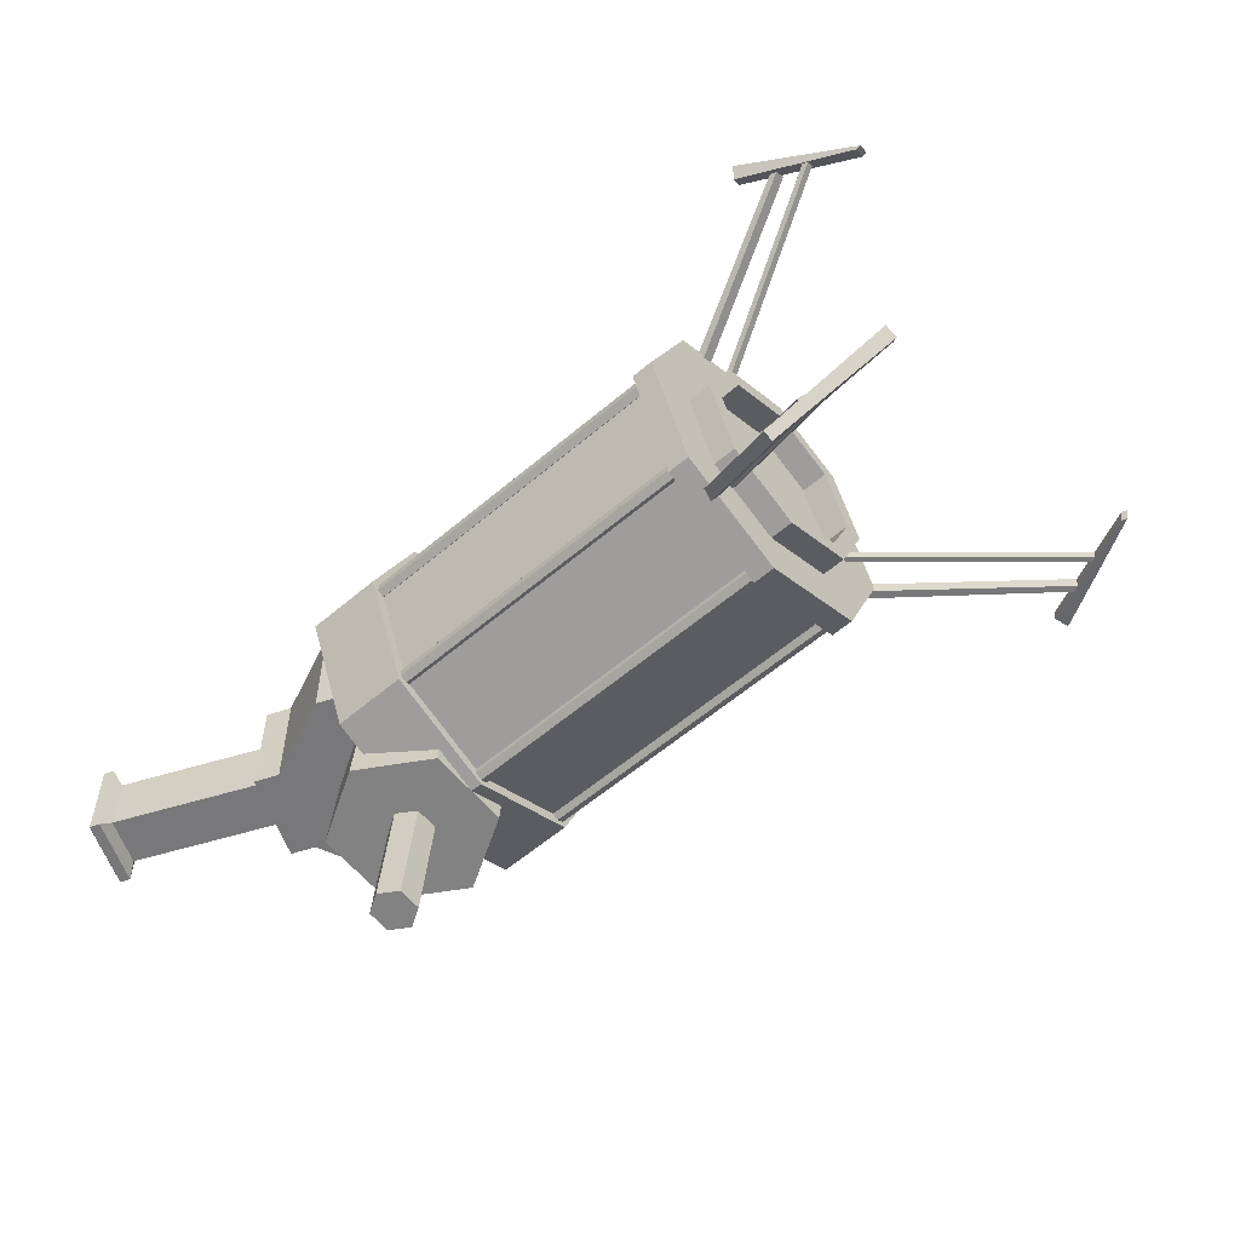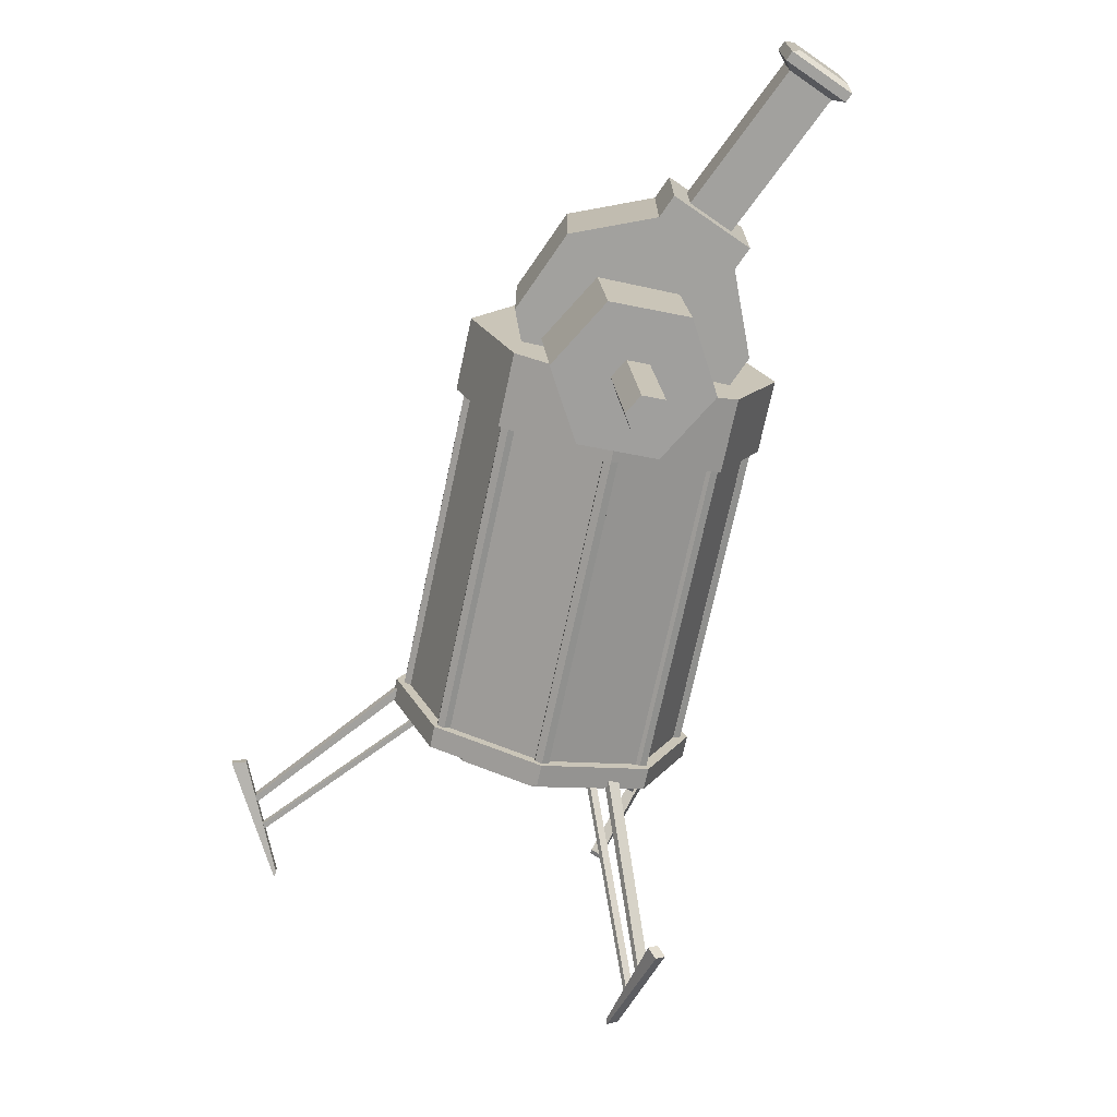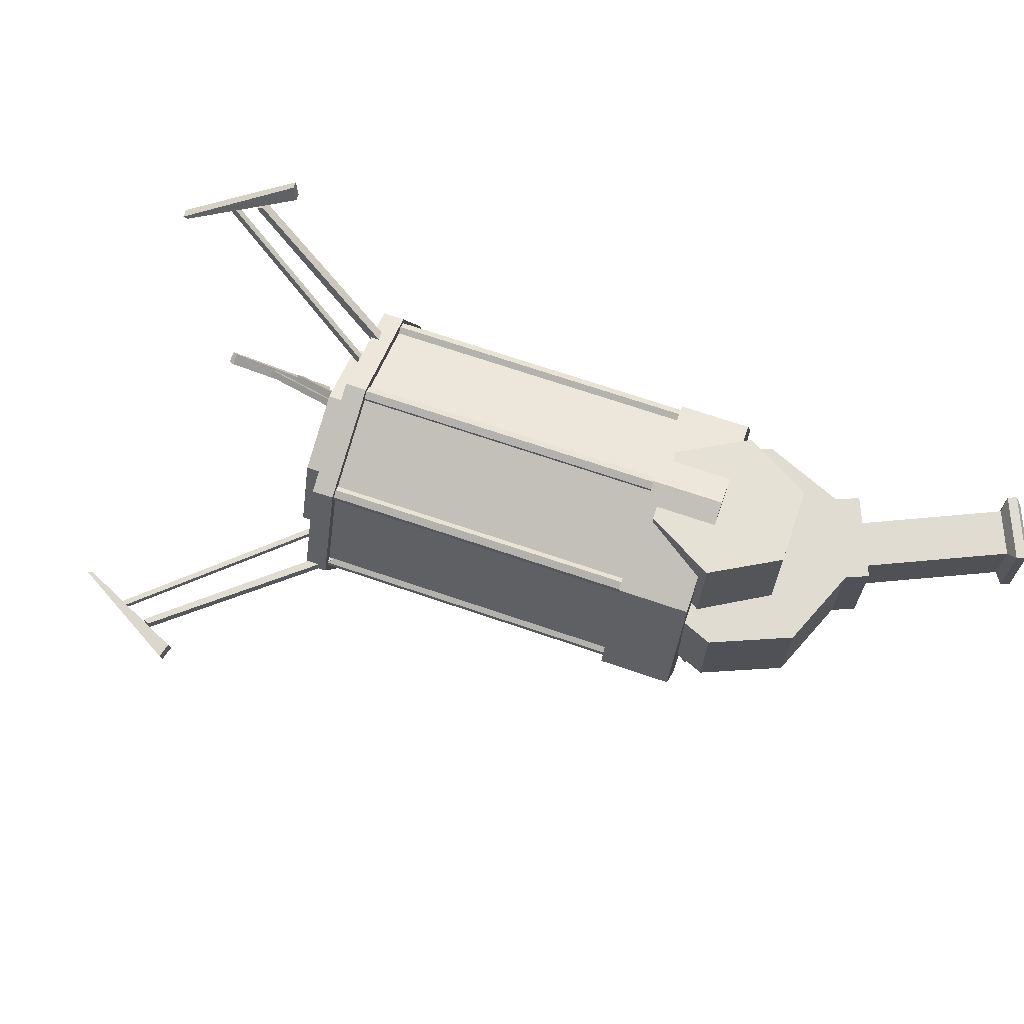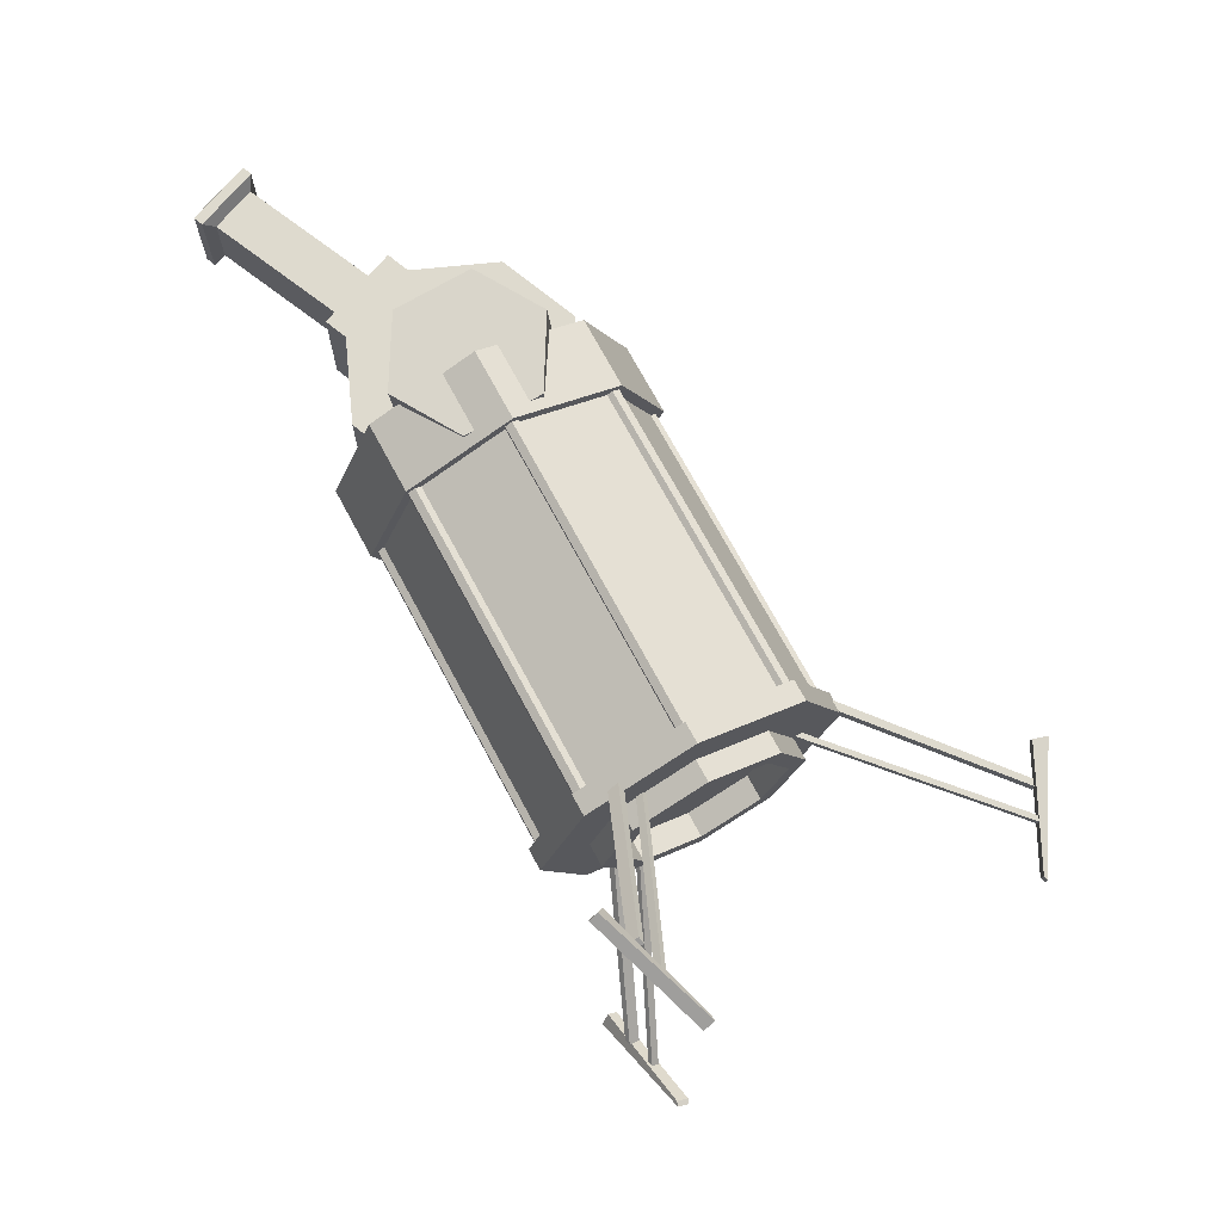
<metadata>
{"format":"obj","ext":"obj","renderer":"f3d","projection":"perspective","resolution":1024,"background":"white","views":[{"elev":-57.6,"azim":69.2,"up":"+Z"},{"elev":-72.0,"azim":-74.4,"up":"+Z"},{"elev":69.3,"azim":-133.4,"up":"+Z"},{"elev":71.1,"azim":89.5,"up":"+Z"}]}
</metadata>
<code>
o Cylinder.004
v -0.1774 -0.1373 0.0901
v -0.1719 -0.1479 0.2357
v -0.05698 -0.1422 0.08518
v -0.05146 -0.1527 0.2308
v -0.001044 -0.2488 0.07535
v 0.004479 -0.2594 0.221
v -0.06553 -0.3506 0.07044
v -0.06001 -0.3612 0.2161
v -0.186 -0.3458 0.07535
v -0.1804 -0.3563 0.221
v -0.2419 -0.2392 0.08519
v -0.2364 -0.2497 0.2308
v 0.006281 -0.1849 -0.07158
v 0.006281 -0.1849 0.09336
v 0.0183 -0.3176 -0.07158
v 0.0183 -0.3176 0.09336
v -0.06703 -0.4199 -0.07158
v -0.06703 -0.4199 0.09336
v -0.1997 -0.432 -0.07158
v -0.1997 -0.432 0.09336
v -0.3021 -0.3466 -0.07158
v -0.3021 -0.3466 0.09336
v -0.3141 -0.2139 -0.07158
v -0.3141 -0.2139 0.09336
v -0.2288 -0.1116 -0.07158
v -0.2288 -0.1116 0.09336
v -0.09606 -0.09958 -0.07158
v -0.09606 -0.09958 0.09336
v -0.2237 -0.4607 0.09336
v -0.2237 -0.4607 -0.07158
v -0.326 -0.3754 -0.07158
v -0.326 -0.3754 0.09336
v -0.2468 -0.4414 0.05614
v -0.2468 -0.4414 -0.03436
v -0.3029 -0.3946 -0.03436
v -0.3029 -0.3946 0.05614
v -0.3916 -0.6254 0.05614
v -0.3916 -0.6254 -0.03436
v -0.4477 -0.5786 -0.03436
v -0.4477 -0.5786 0.05614
v -0.3855 -0.6426 0.07548
v -0.3855 -0.6426 -0.05369
v -0.4657 -0.5758 -0.05369
v -0.4657 -0.5758 0.07548
v -0.3952 -0.6542 0.07548
v -0.3952 -0.6542 -0.05369
v -0.4754 -0.5874 -0.05369
v -0.4754 -0.5874 0.07548
v -0.4077 -0.6526 0.06241
v -0.4077 -0.6526 -0.04063
v -0.4716 -0.5993 -0.04063
v -0.4716 -0.5993 0.06241
v -0.1776 -0.137 -0.07592
v -0.1718 -0.1481 -0.23
v -0.2421 -0.2388 -0.071
v -0.2362 -0.25 -0.2251
v -0.1861 -0.3455 -0.06117
v -0.1803 -0.3567 -0.2153
v -0.06566 -0.3504 -0.05625
v -0.05981 -0.3615 -0.2104
v -0.001186 -0.2485 -0.06117
v 0.004658 -0.2597 -0.2153
v -0.05716 -0.1418 -0.071
v -0.05132 -0.153 -0.2251
v 0.5084 -0.1567 0.0218
v 0.07901 -0.382 0.0218
v 0.5133 -0.166 0.01572
v 0.0839 -0.3913 0.01572
v 0.5133 -0.1661 0.003576
v 0.0839 -0.3913 0.003576
v 0.5084 -0.1567 -0.002498
v 0.07901 -0.382 -0.002498
v 0.5035 -0.1474 0.003576
v 0.07412 -0.3727 0.003576
v 0.5035 -0.1474 0.01572
v 0.07412 -0.3727 0.01572
v 0.47 -0.02158 0.1319
v 0.7533 -0.003285 0.3317
v 0.4747 -0.03061 0.126
v 0.758 -0.01231 0.3259
v 0.4653 -0.02688 0.1362
v 0.7485 -0.008589 0.336
v 0.47 -0.03591 0.1303
v 0.7533 -0.01761 0.3302
v 0.8028 0.05435 0.3129
v 0.686 -0.08483 0.3876
v 0.8132 0.04037 0.3036
v 0.6944 -0.09609 0.3801
v 0.796 0.05039 0.3103
v 0.6759 -0.07916 0.3682
v 0.8064 0.03641 0.3011
v 0.6843 -0.09042 0.3607
v 0.4538 -0.05332 0.1737
v 0.716 -0.03011 0.3491
v 0.461 -0.06709 0.1647
v 0.7233 -0.04387 0.3401
v 0.447 -0.06116 0.1803
v 0.7085 -0.03643 0.3527
v 0.4542 -0.07492 0.1713
v 0.7157 -0.05019 0.3437
v 0.4743 -0.02984 -0.1022
v 0.7576 -0.01154 -0.3021
v 0.4696 -0.02081 -0.1081
v 0.7529 -0.002519 -0.308
v 0.4696 -0.03514 -0.1065
v 0.7529 -0.01685 -0.3064
v 0.4648 -0.02612 -0.1124
v 0.7481 -0.007822 -0.3123
v 0.8191 0.02329 -0.2684
v 0.6843 -0.0815 -0.3655
v 0.8137 0.03929 -0.2786
v 0.6799 -0.06862 -0.3737
v 0.811 0.02177 -0.2674
v 0.6731 -0.07387 -0.3474
v 0.8057 0.03777 -0.2777
v 0.6688 -0.06098 -0.3556
v 0.4606 -0.06632 -0.141
v 0.7229 -0.0431 -0.3163
v 0.4534 -0.05256 -0.1499
v 0.7156 -0.02934 -0.3253
v 0.4538 -0.07415 -0.1475
v 0.7153 -0.04942 -0.32
v 0.4466 -0.06039 -0.1565
v 0.7081 -0.03566 -0.3289
v 0.3631 0.1823 0.005534
v 0.4856 0.5071 0.005534
v 0.3631 0.1823 0.0173
v 0.4856 0.5071 0.0173
v 0.3549 0.1836 0.005534
v 0.4774 0.5084 0.005534
v 0.3549 0.1836 0.0173
v 0.4774 0.5084 0.0173
v 0.5622 0.513 -0.009328
v 0.3673 0.5228 0.01309
v 0.5643 0.5148 0.01022
v 0.369 0.5242 0.02883
v 0.5562 0.5076 -0.007739
v 0.3718 0.5007 0.01437
v 0.5584 0.5093 0.01181
v 0.3735 0.5021 0.03011
v 0.3157 0.2099 0.002447
v 0.4369 0.5022 0.002446
v 0.3157 0.2099 0.02039
v 0.4369 0.5022 0.02039
v 0.3037 0.2122 0.002447
v 0.4264 0.5014 0.002446
v 0.3037 0.2122 0.02039
v 0.4264 0.5014 0.02039
v 0.342 0.1605 0.172
v -0.08738 -0.06474 0.172
v 0.3469 0.1512 0.166
v -0.08249 -0.07405 0.166
v 0.3469 0.1512 0.1538
v -0.08249 -0.07405 0.1538
v 0.342 0.1605 0.1477
v -0.08738 -0.06474 0.1477
v 0.3372 0.1698 0.1538
v -0.09227 -0.05542 0.1538
v 0.3372 0.1698 0.166
v -0.09227 -0.05542 0.166
v 0.4811 -0.1046 -0.1222
v 0.05166 -0.3298 -0.1222
v 0.486 -0.1139 -0.1283
v 0.05654 -0.3391 -0.1283
v 0.486 -0.1139 -0.1404
v 0.05654 -0.3391 -0.1404
v 0.4811 -0.1046 -0.1465
v 0.05166 -0.3298 -0.1465
v 0.4762 -0.09527 -0.1404
v 0.04677 -0.3205 -0.1404
v 0.4762 -0.09527 -0.1283
v 0.04677 -0.3205 -0.1283
v 0.3146 0.2128 0.0218
v -0.1148 -0.0124 0.0218
v 0.3195 0.2035 0.01572
v -0.1099 -0.02172 0.01572
v 0.3195 0.2035 0.003576
v -0.1099 -0.02172 0.003576
v 0.3146 0.2128 -0.002498
v -0.1148 -0.0124 -0.002498
v 0.3097 0.2221 0.003576
v -0.1197 -0.003084 0.003576
v 0.3097 0.2221 0.01572
v -0.1197 -0.003084 0.01572
v 0.342 0.1605 -0.1259
v -0.08738 -0.06474 -0.1259
v 0.3469 0.1512 -0.1319
v -0.08249 -0.07405 -0.1319
v 0.3469 0.1512 -0.1441
v -0.08249 -0.07405 -0.1441
v 0.342 0.1605 -0.1502
v -0.08738 -0.06474 -0.1502
v 0.3372 0.1698 -0.1441
v -0.09227 -0.05542 -0.1441
v 0.3372 0.1698 -0.1319
v -0.09227 -0.05542 -0.1319
v 0.4115 0.02803 -0.188
v -0.0179 -0.1972 -0.188
v 0.4164 0.01871 -0.1941
v -0.01301 -0.2065 -0.1941
v 0.4164 0.01871 -0.2063
v -0.01301 -0.2065 -0.2063
v 0.4115 0.02803 -0.2123
v -0.0179 -0.1972 -0.2123
v 0.4066 0.03735 -0.2063
v -0.02279 -0.1879 -0.2063
v 0.4066 0.03735 -0.1941
v -0.02279 -0.1879 -0.1941
v 0.4372 0.04229 0.243
v 0.4081 0.02701 0.243
v 0.5133 -0.1027 0.1751
v 0.4842 -0.118 0.1751
v 0.5448 -0.1628 0.01142
v 0.5157 -0.178 0.01142
v 0.5133 -0.1027 -0.1523
v 0.4842 -0.118 -0.1523
v 0.4372 0.04229 -0.2201
v 0.4081 0.02701 -0.2201
v 0.3612 0.1873 -0.1523
v 0.3321 0.172 -0.1523
v 0.3297 0.2473 0.01142
v 0.3006 0.2321 0.01142
v 0.3612 0.1873 0.1751
v 0.3321 0.172 0.1751
v 0.4372 0.04229 0.168
v 0.4887 -0.05577 0.1221
v 0.51 -0.09639 0.01142
v 0.4887 -0.05577 -0.09931
v 0.4372 0.04229 -0.1452
v 0.3858 0.1403 -0.09931
v 0.3645 0.181 0.01142
v 0.3858 0.1403 0.1221
v 0.4676 0.05821 0.168
v 0.519 -0.03985 0.1221
v 0.5403 -0.08047 0.01142
v 0.519 -0.03985 -0.09931
v 0.4676 0.05821 -0.1452
v 0.4162 0.1563 -0.09931
v 0.3949 0.1969 0.01142
v 0.4162 0.1563 0.1221
v 0.4676 0.05821 0.1417
v 0.5104 -0.02339 0.1036
v 0.5281 -0.05719 0.01142
v 0.5104 -0.02339 -0.08073
v 0.4676 0.05821 -0.1189
v 0.4248 0.1398 -0.08073
v 0.4071 0.1736 0.01142
v 0.4248 0.1398 0.1036
v 0.4336 0.04039 0.1417
v 0.4764 -0.04121 0.1036
v 0.4942 -0.07501 0.01142
v 0.4764 -0.04121 -0.08073
v 0.4336 0.04039 -0.1189
v 0.3908 0.122 -0.08073
v 0.3731 0.1558 0.01142
v 0.3908 0.122 0.1036
v 0.4721 -0.09501 0.1492
v 0.4081 0.02701 0.2063
v 0.4986 -0.1455 0.01142
v 0.4721 -0.09501 -0.1264
v 0.4081 0.02701 -0.1834
v 0.3441 0.149 -0.1264
v 0.3176 0.1996 0.01142
v 0.3441 0.149 0.1492
v 0.4263 0.03657 0.2256
v -0.01365 -0.1942 0.2256
v 0.4967 -0.09757 0.1629
v 0.0567 -0.3283 0.1629
v 0.5258 -0.1531 0.01142
v 0.08585 -0.3839 0.01142
v 0.4967 -0.09757 -0.1401
v 0.0567 -0.3283 -0.1401
v 0.4263 0.03657 -0.2028
v -0.01365 -0.1942 -0.2028
v 0.356 0.1707 -0.1401
v -0.08401 -0.06008 -0.1401
v 0.3268 0.2263 0.01142
v -0.1132 -0.004514 0.01142
v 0.356 0.1707 0.1629
v -0.08401 -0.06008 0.1629
v -0.1087 -0.244 -0.2201
v -0.01107 -0.1929 -0.2201
v -0.03261 -0.389 -0.1523
v 0.06498 -0.3378 -0.1523
v -0.001115 -0.4491 0.01142
v 0.09648 -0.3979 0.01142
v -0.03261 -0.389 0.1751
v 0.06498 -0.3378 0.1751
v -0.1087 -0.244 0.243
v -0.01107 -0.1929 0.243
v -0.1847 -0.09906 0.1751
v -0.08711 -0.04787 0.1751
v -0.2162 -0.039 0.01142
v -0.1186 0.01219 0.01142
v -0.1847 -0.09906 -0.1523
v -0.08711 -0.04787 -0.1523
v -0.1087 -0.244 -0.1452
v -0.05723 -0.3421 -0.09931
v -0.03593 -0.3827 0.01142
v -0.05723 -0.3421 0.1221
v -0.1087 -0.244 0.168
v -0.1601 -0.146 0.1221
v -0.1814 -0.1054 0.01142
v -0.1601 -0.146 -0.09931
v -0.1008 -0.2399 -0.1189
v -0.05799 -0.3215 -0.08073
v -0.04026 -0.3553 0.01142
v -0.05799 -0.3215 0.1036
v -0.1008 -0.2399 0.1417
v -0.1436 -0.1583 0.1036
v -0.1613 -0.1245 0.01142
v -0.1436 -0.1583 -0.08073
v 0.05293 -0.3149 -0.1264
v -0.01107 -0.1929 -0.1834
v 0.07944 -0.3654 0.01142
v 0.05293 -0.3149 0.1492
v -0.01107 -0.1929 0.2063
v -0.07506 -0.07084 0.1492
v -0.1016 -0.0203 0.01142
v -0.07506 -0.07084 -0.1264
v 0.4811 -0.1046 0.1724
v 0.05166 -0.3298 0.1724
v 0.486 -0.1139 0.1663
v 0.05654 -0.3391 0.1663
v 0.486 -0.1139 0.1541
v 0.05654 -0.3391 0.1541
v 0.4811 -0.1046 0.1481
v 0.05166 -0.3298 0.1481
v 0.4762 -0.09527 0.1541
v 0.04677 -0.3205 0.1541
v 0.4762 -0.09527 0.1663
v 0.04677 -0.3205 0.1663
v 0.4121 0.027 0.2341
v -0.01736 -0.1982 0.2341
v 0.4169 0.01768 0.228
v -0.01247 -0.2076 0.228
v 0.4169 0.01768 0.2159
v -0.01247 -0.2076 0.2159
v 0.4121 0.027 0.2098
v -0.01736 -0.1982 0.2098
v 0.4072 0.03632 0.2159
v -0.02225 -0.1889 0.2159
v 0.4072 0.03632 0.228
v -0.02225 -0.1889 0.228
v -0.1315 -0.2248 -0.2191
v -0.1243 -0.2387 -0.4105
v -0.1482 -0.2525 -0.2177
v -0.141 -0.2664 -0.4091
v -0.1326 -0.2823 -0.2149
v -0.1254 -0.2961 -0.4063
v -0.1003 -0.2843 -0.2136
v -0.09308 -0.2981 -0.405
v -0.08363 -0.2566 -0.2149
v -0.07637 -0.2704 -0.4063
v -0.09922 -0.2268 -0.2177
v -0.09196 -0.2407 -0.4091
f 1 2 4 3
f 3 4 6 5
f 5 6 8 7
f 7 8 10 9
f 4 2 12 10 8 6
f 9 10 12 11
f 11 12 2 1
f 1 3 5 7 9 11
f 13 14 16 15
f 15 16 18 17
f 17 18 20 19
f 19 20 29 30
f 21 22 24 23
f 23 24 26 25
f 16 14 28 26 24 22 20 18
f 25 26 28 27
f 27 28 14 13
f 13 15 17 19 21 23 25 27
f 32 31 35 36
f 22 21 31 32
f 21 19 30 31
f 20 22 32 29
f 33 36 40 37
f 31 30 34 35
f 29 32 36 33
f 30 29 33 34
f 37 40 44 41
f 34 33 37 38
f 36 35 39 40
f 35 34 38 39
f 44 43 47 48
f 38 37 41 42
f 40 39 43 44
f 39 38 42 43
f 45 48 52 49
f 43 42 46 47
f 41 44 48 45
f 42 41 45 46
f 50 49 52 51
f 46 45 49 50
f 48 47 51 52
f 47 46 50 51
f 53 54 56 55
f 55 56 58 57
f 57 58 60 59
f 59 60 62 61
f 56 54 64 62 60 58
f 61 62 64 63
f 63 64 54 53
f 53 55 57 59 61 63
f 65 66 68 67
f 67 68 70 69
f 69 70 72 71
f 71 72 74 73
f 68 66 76 74 72 70
f 73 74 76 75
f 75 76 66 65
f 65 67 69 71 73 75
f 77 78 80 79
f 79 80 84 83
f 83 84 82 81
f 81 82 78 77
f 79 83 81 77
f 84 80 78 82
f 85 86 88 87
f 87 88 92 91
f 91 92 90 89
f 89 90 86 85
f 87 91 89 85
f 92 88 86 90
f 93 94 96 95
f 95 96 100 99
f 99 100 98 97
f 97 98 94 93
f 95 99 97 93
f 100 96 94 98
f 101 102 104 103
f 103 104 108 107
f 107 108 106 105
f 105 106 102 101
f 103 107 105 101
f 108 104 102 106
f 109 110 112 111
f 111 112 116 115
f 115 116 114 113
f 113 114 110 109
f 111 115 113 109
f 116 112 110 114
f 117 118 120 119
f 119 120 124 123
f 123 124 122 121
f 121 122 118 117
f 119 123 121 117
f 124 120 118 122
f 125 126 128 127
f 127 128 132 131
f 131 132 130 129
f 129 130 126 125
f 127 131 129 125
f 132 128 126 130
f 133 134 136 135
f 135 136 140 139
f 139 140 138 137
f 137 138 134 133
f 135 139 137 133
f 140 136 134 138
f 141 142 144 143
f 143 144 148 147
f 147 148 146 145
f 145 146 142 141
f 143 147 145 141
f 148 144 142 146
f 149 150 152 151
f 151 152 154 153
f 153 154 156 155
f 155 156 158 157
f 152 150 160 158 156 154
f 157 158 160 159
f 159 160 150 149
f 149 151 153 155 157 159
f 161 162 164 163
f 163 164 166 165
f 165 166 168 167
f 167 168 170 169
f 164 162 172 170 168 166
f 169 170 172 171
f 171 172 162 161
f 161 163 165 167 169 171
f 173 174 176 175
f 175 176 178 177
f 177 178 180 179
f 179 180 182 181
f 176 174 184 182 180 178
f 181 182 184 183
f 183 184 174 173
f 173 175 177 179 181 183
f 185 186 188 187
f 187 188 190 189
f 189 190 192 191
f 191 192 194 193
f 188 186 196 194 192 190
f 193 194 196 195
f 195 196 186 185
f 185 187 189 191 193 195
f 197 198 200 199
f 199 200 202 201
f 201 202 204 203
f 203 204 206 205
f 200 198 208 206 204 202
f 205 206 208 207
f 207 208 198 197
f 197 199 201 203 205 207
f 209 210 212 211
f 211 212 214 213
f 213 214 216 215
f 215 216 218 217
f 217 218 220 219
f 219 220 222 221
f 214 212 257 259
f 221 222 224 223
f 223 224 210 209
f 213 215 228 227
f 230 231 239 238
f 219 221 231 230
f 215 217 229 228
f 221 223 232 231
f 211 213 227 226
f 217 219 230 229
f 223 209 225 232
f 209 211 226 225
f 233 234 242 241
f 228 229 237 236
f 226 227 235 234
f 231 232 240 239
f 229 230 238 237
f 227 228 236 235
f 225 226 234 233
f 232 225 233 240
f 247 248 256 255
f 240 233 241 248
f 238 239 247 246
f 236 237 245 244
f 234 235 243 242
f 239 240 248 247
f 237 238 246 245
f 235 236 244 243
f 245 246 254 253
f 243 244 252 251
f 241 242 250 249
f 248 241 249 256
f 246 247 255 254
f 244 245 253 252
f 242 243 251 250
f 220 218 261 262
f 210 224 264 258
f 212 210 258 257
f 216 214 259 260
f 222 220 262 263
f 218 216 260 261
f 224 222 263 264
f 265 266 268 267
f 267 268 270 269
f 269 270 272 271
f 271 272 274 273
f 273 274 276 275
f 275 276 278 277
f 268 266 280 278 276 274 272 270
f 277 278 280 279
f 279 280 266 265
f 265 267 269 271 273 275 277 279
f 281 282 284 283
f 283 284 286 285
f 285 286 288 287
f 287 288 290 289
f 289 290 292 291
f 291 292 294 293
f 286 284 313 315
f 293 294 296 295
f 295 296 282 281
f 285 287 300 299
f 291 293 303 302
f 287 289 301 300
f 293 295 304 303
f 283 285 299 298
f 289 291 302 301
f 295 281 297 304
f 281 283 298 297
f 292 290 317 318
f 282 296 320 314
f 284 282 314 313
f 288 286 315 316
f 294 292 318 319
f 290 288 316 317
f 296 294 319 320
f 321 322 324 323
f 323 324 326 325
f 325 326 328 327
f 327 328 330 329
f 324 322 332 330 328 326
f 329 330 332 331
f 331 332 322 321
f 321 323 325 327 329 331
f 333 334 336 335
f 335 336 338 337
f 337 338 340 339
f 339 340 342 341
f 336 334 344 342 340 338
f 341 342 344 343
f 343 344 334 333
f 333 335 337 339 341 343
f 345 346 348 347
f 347 348 350 349
f 349 350 352 351
f 351 352 354 353
f 348 346 356 354 352 350
f 353 354 356 355
f 355 356 346 345
f 345 347 349 351 353 355
l 305 306
l 306 307
l 307 308
l 308 309
l 309 310
l 310 311
l 311 312
l 312 305

</code>
